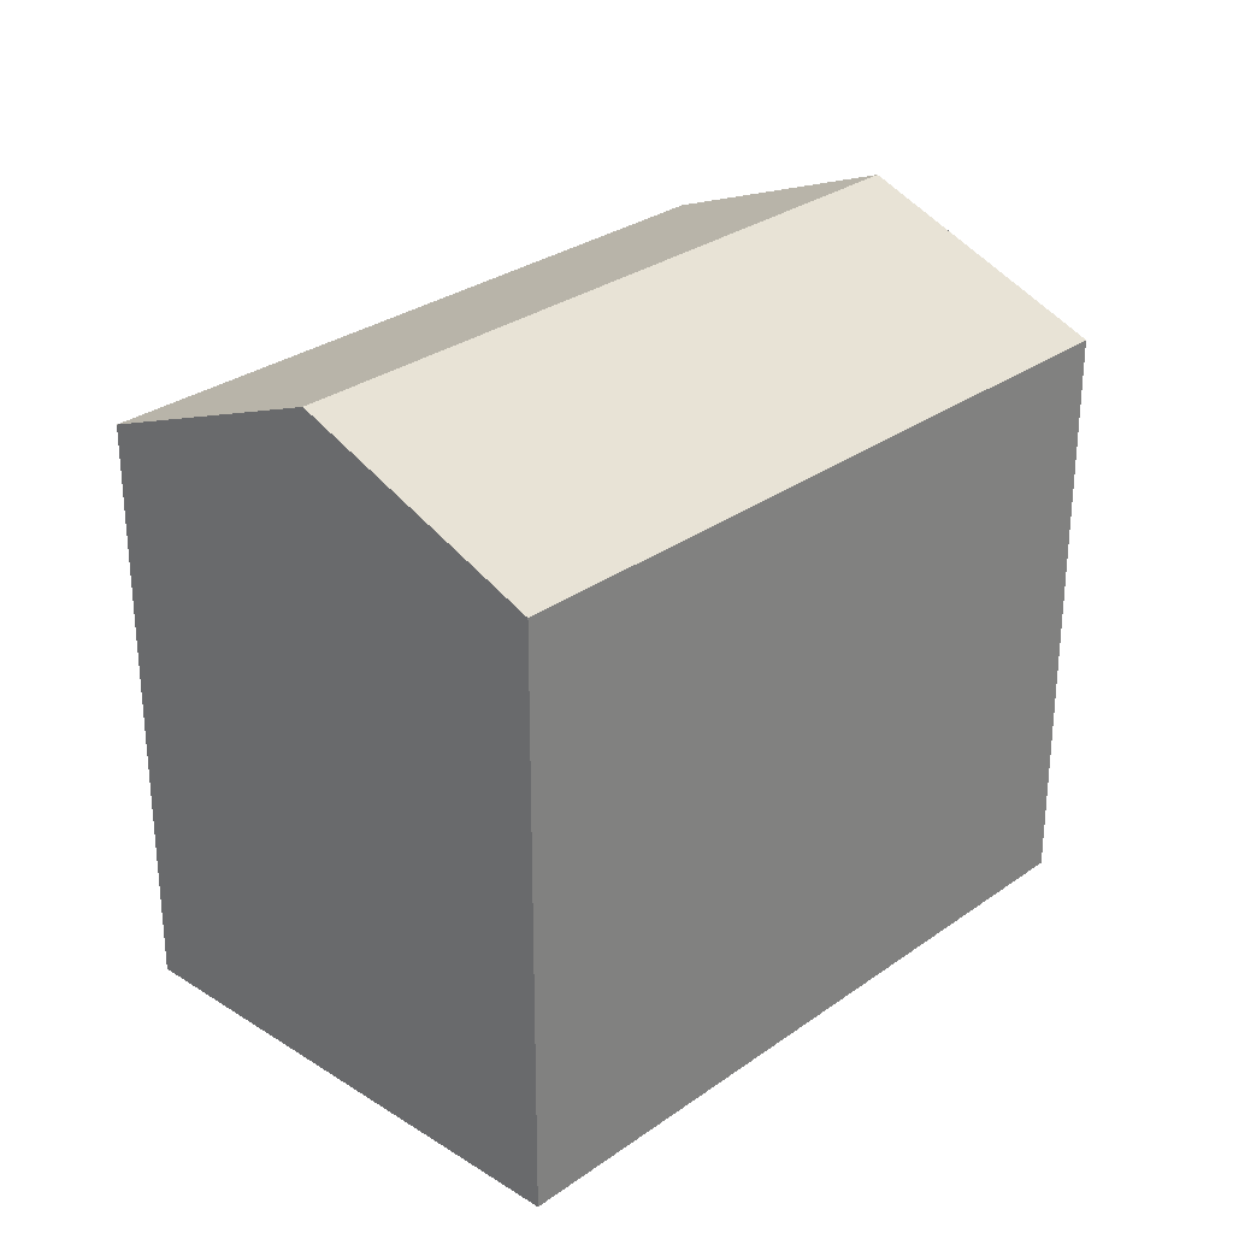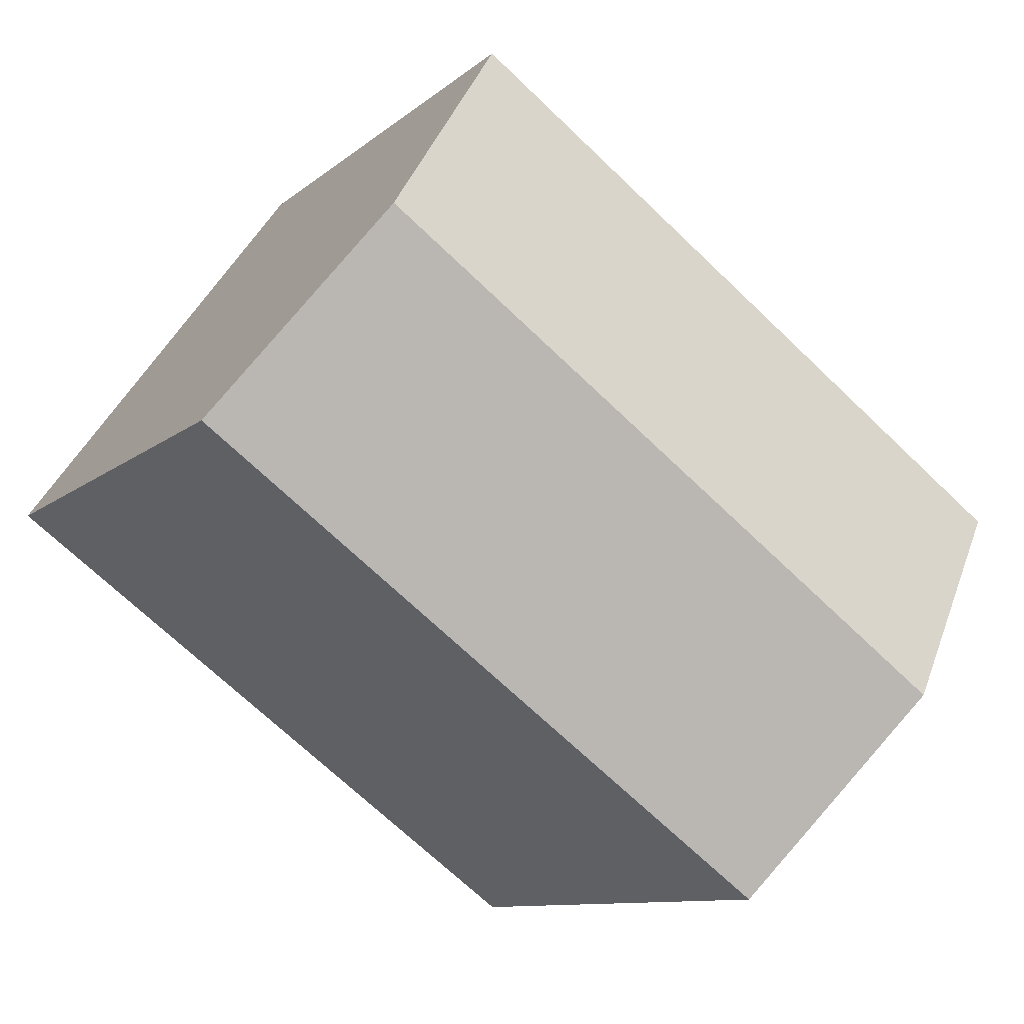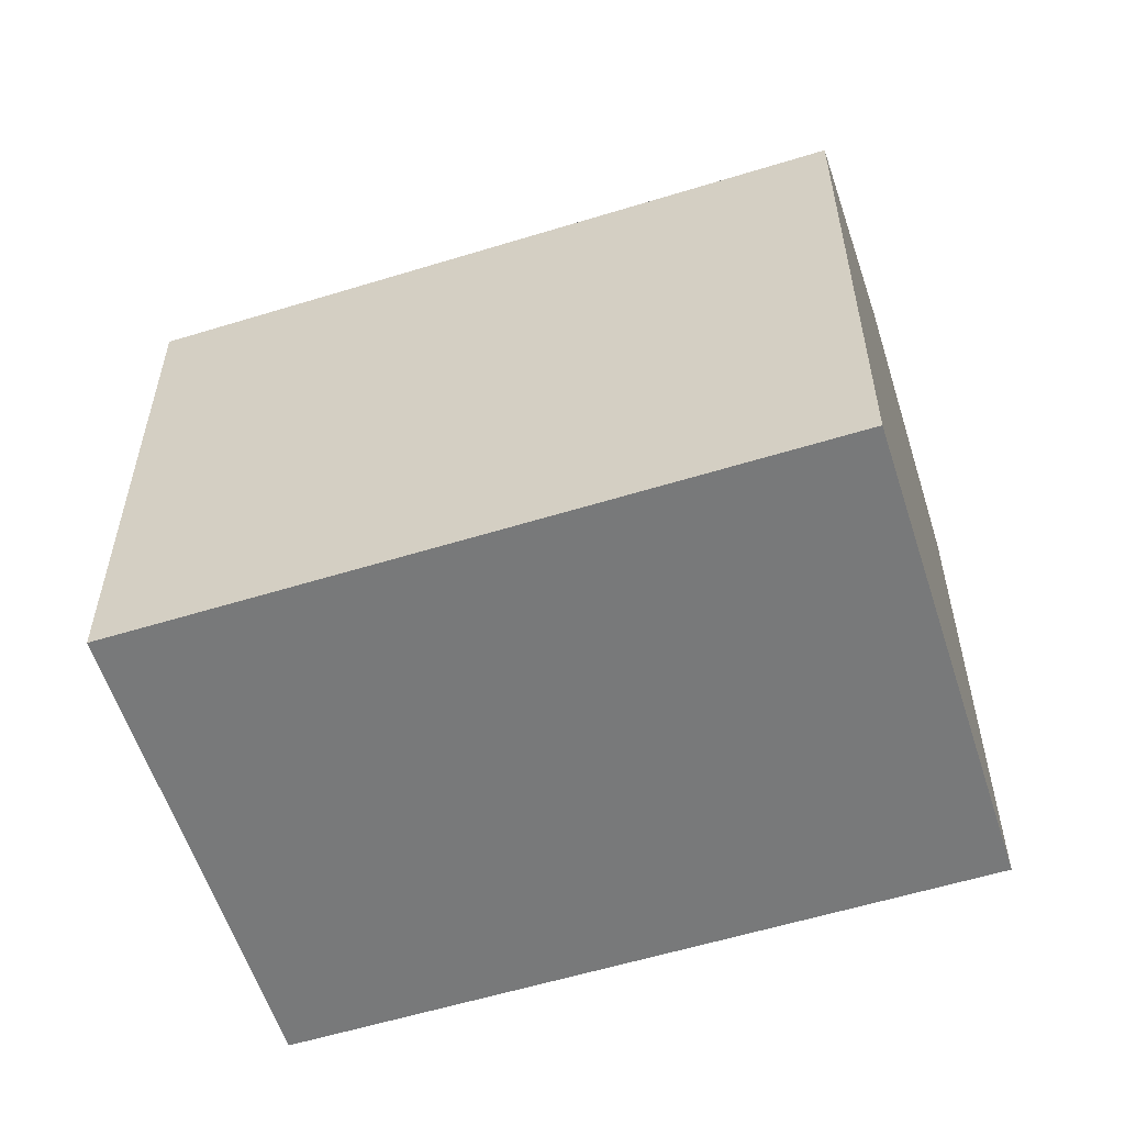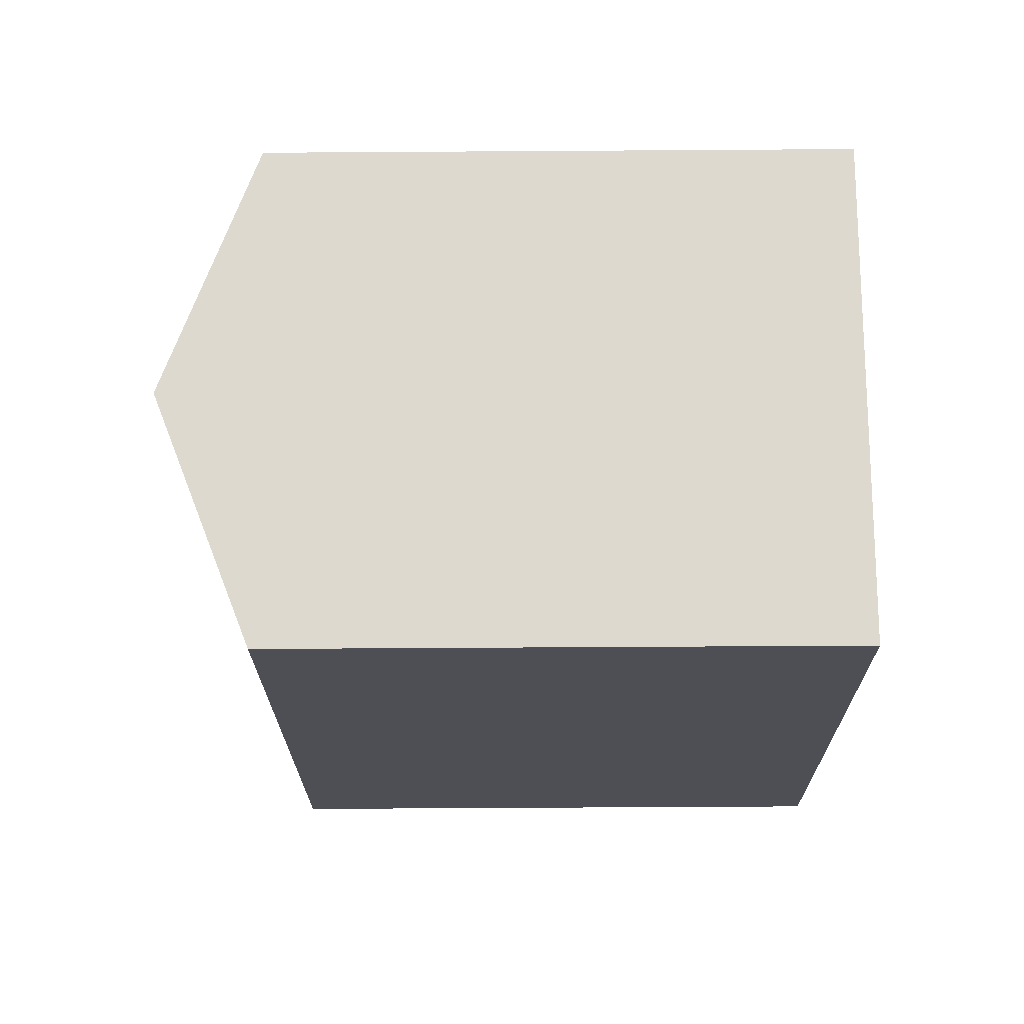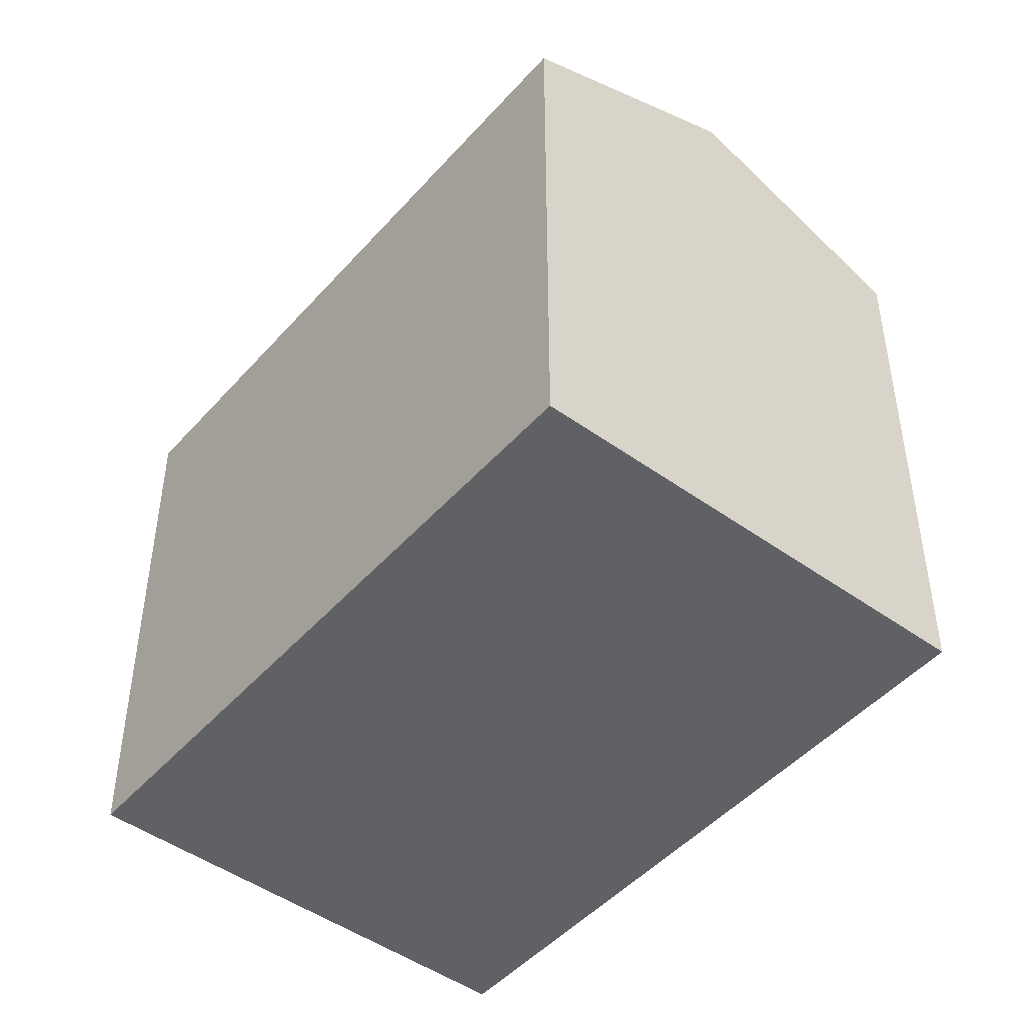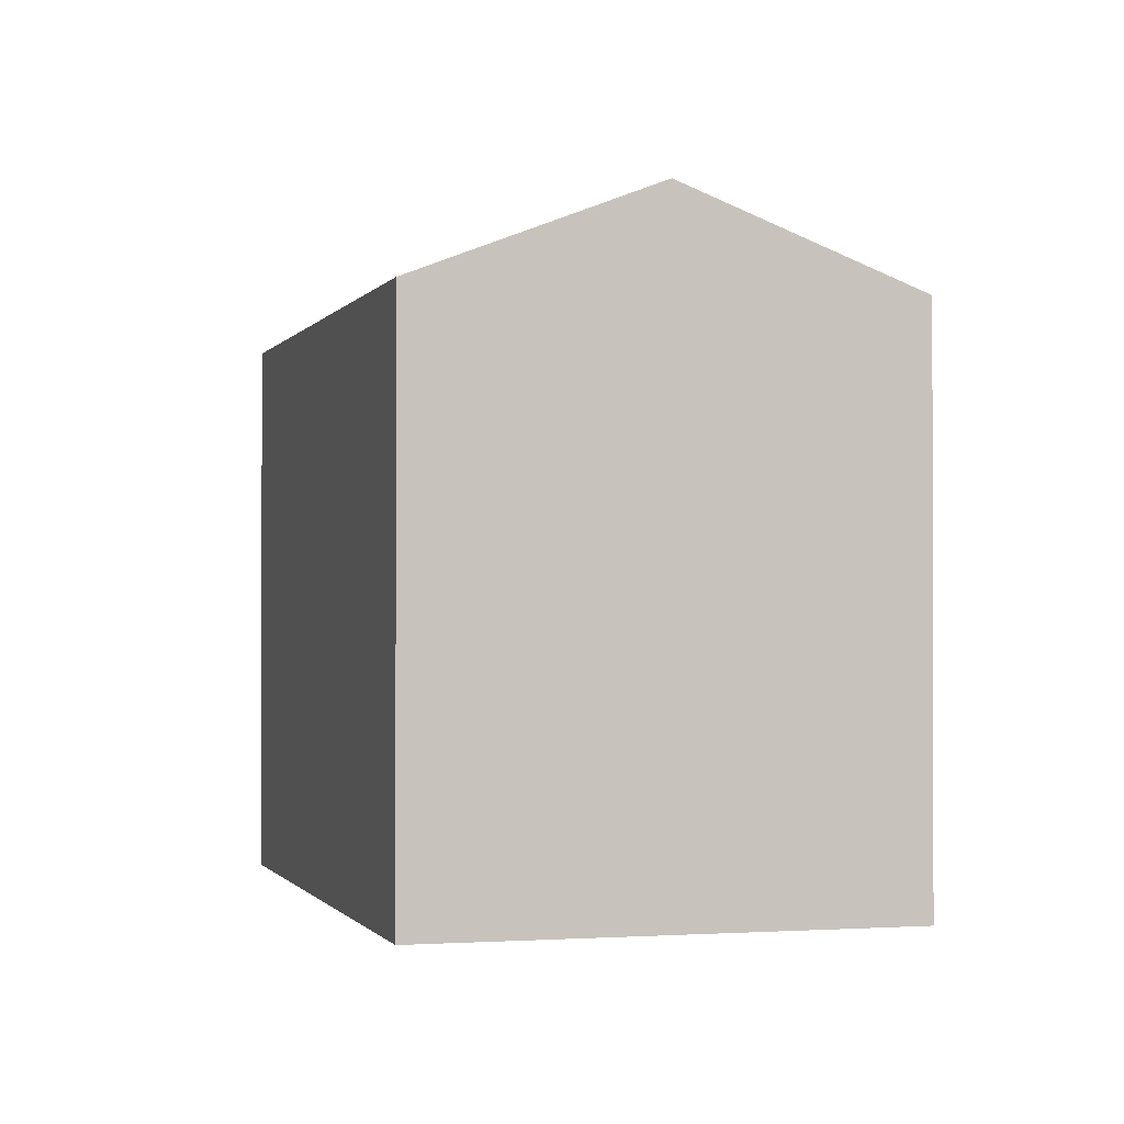
<metadata>
{"format":"obj","ext":"obj","renderer":"f3d","projection":"perspective","resolution":1024,"background":"white","views":[{"elev":29.0,"azim":97.0,"up":"+Y"},{"elev":-9.9,"azim":153.3,"up":"+Z"},{"elev":-57.7,"azim":-18.7,"up":"+Y"},{"elev":-54.8,"azim":-89.6,"up":"+Z"},{"elev":-47.3,"azim":-165.5,"up":"+Y"},{"elev":-0.9,"azim":37.9,"up":"+Y"}]}
</metadata>
<code>
v  0 0 0
v  22.25 -4.21e-17 0.6875
v  14.74 -6.664e-16 10.88
v  7.512 6.243e-16 -10.2
v  22.25 14.56 0.6871
v  14.74 14.56 10.88
v  18.5 17 5.785
v  0.0003109 14.56 -0.0004609
v  7.512 14.56 -10.2
v  3.756 17 -5.098
g defaultobject
f 1 2 3
f 2 1 4
f 5 3 2
f 3 5 6
f 6 5 7
f 6 1 3
f 1 6 8
f 8 4 1
f 4 8 9
f 9 8 10
f 4 5 2
f 5 4 9
f 8 7 10
f 7 8 6
f 10 5 9
f 5 10 7

</code>
